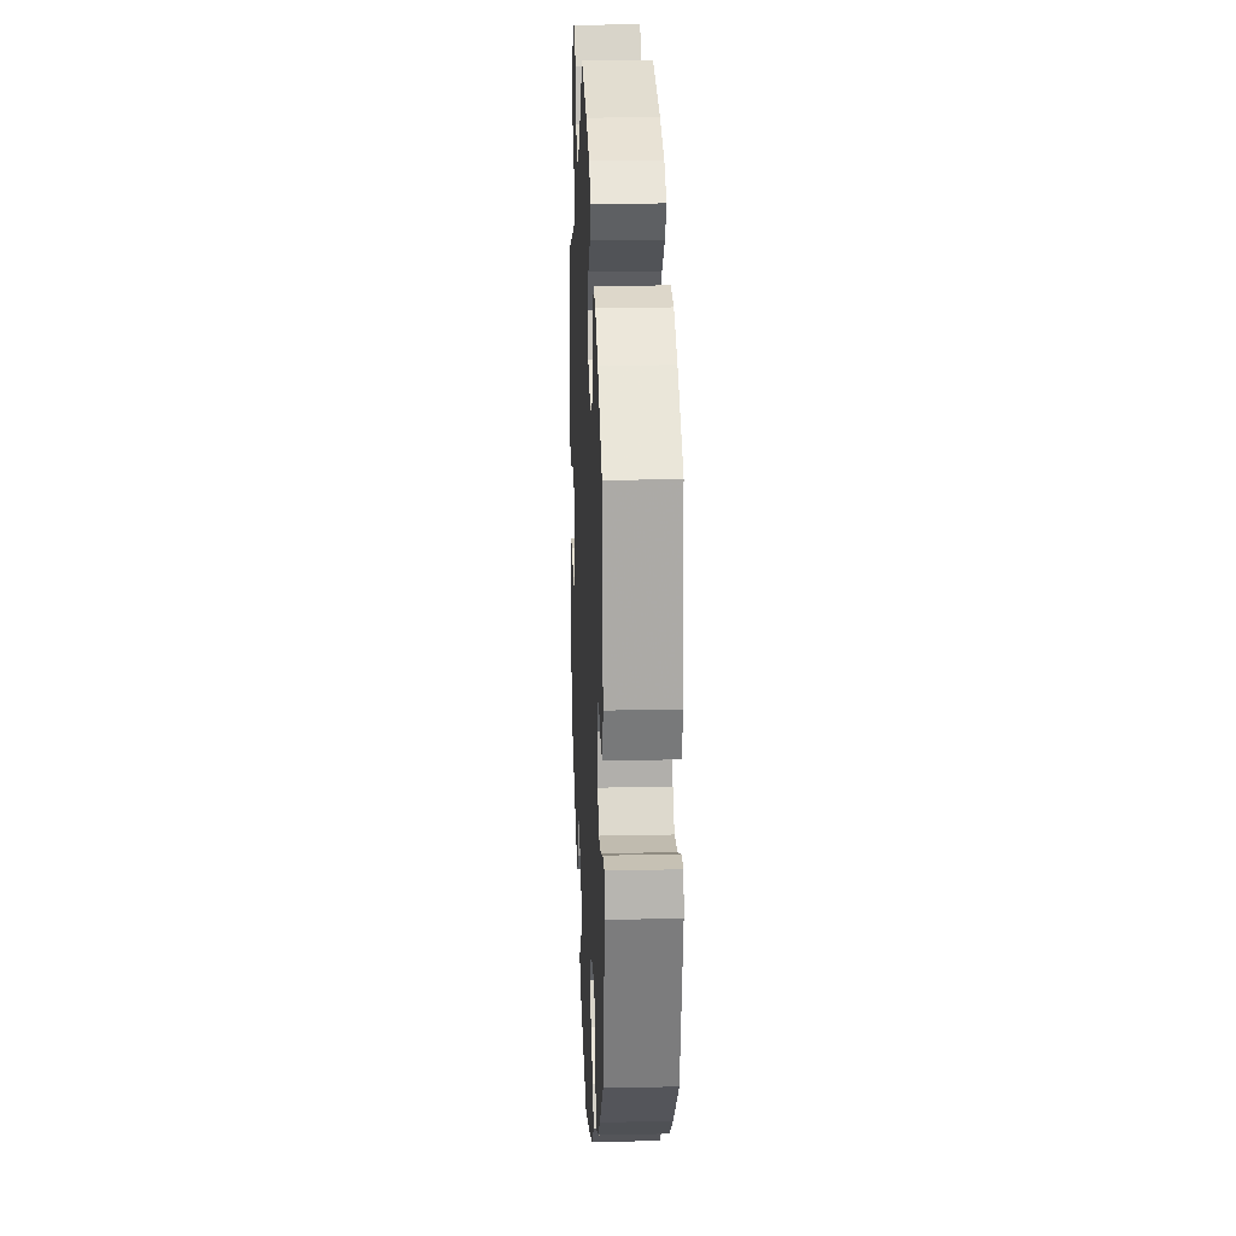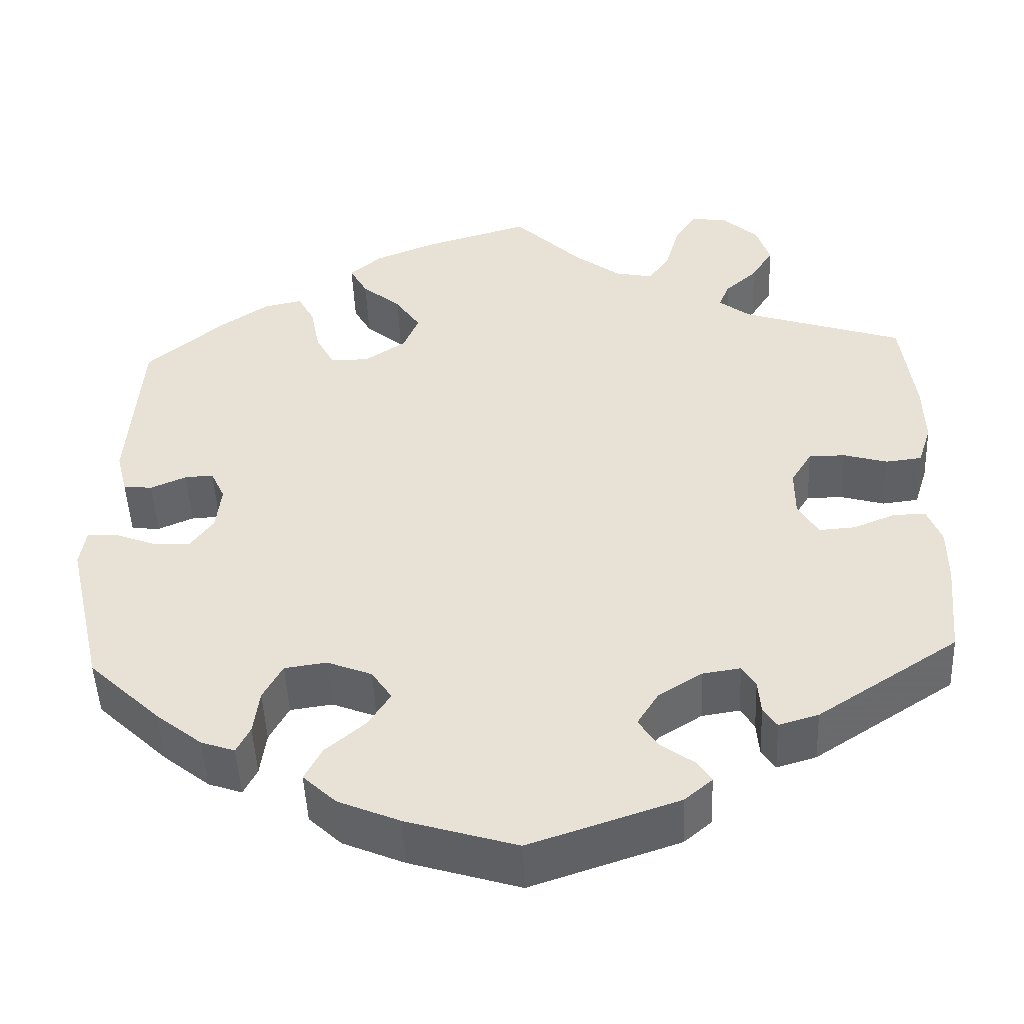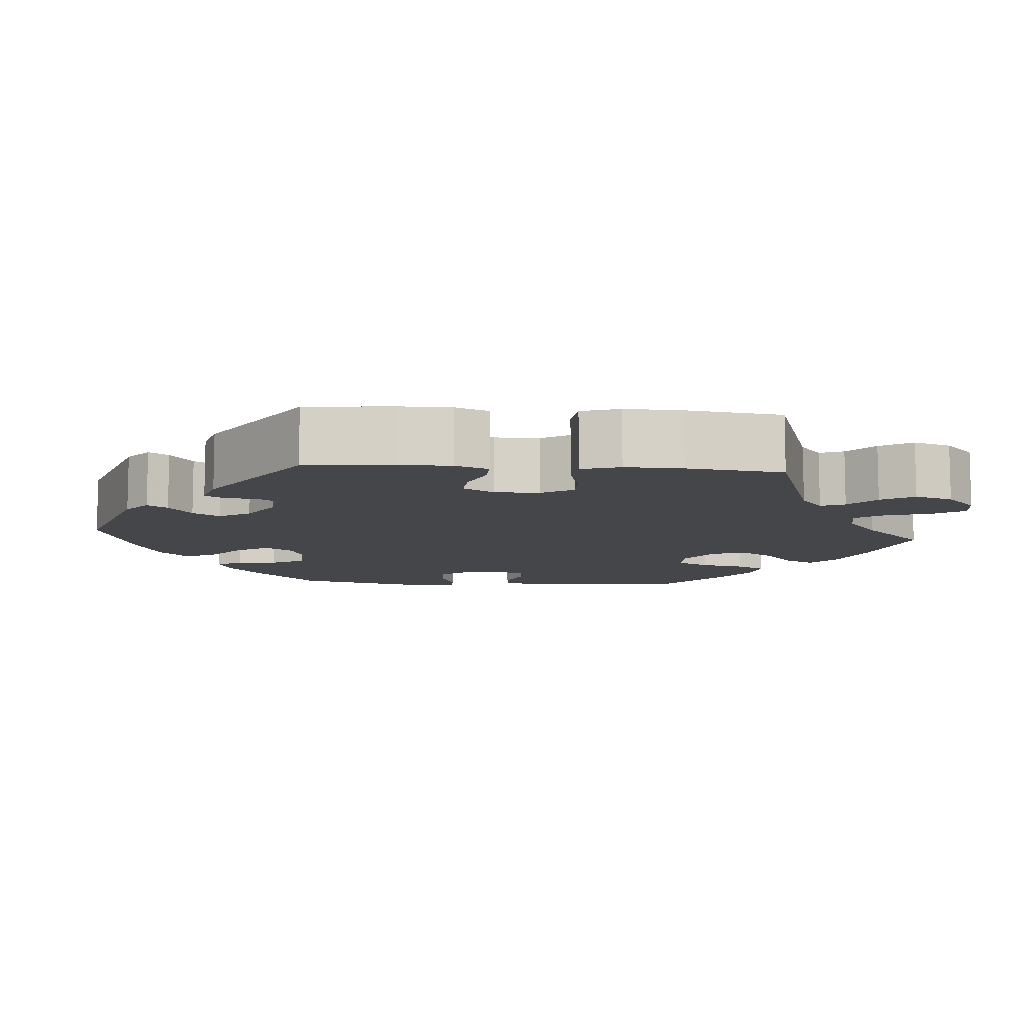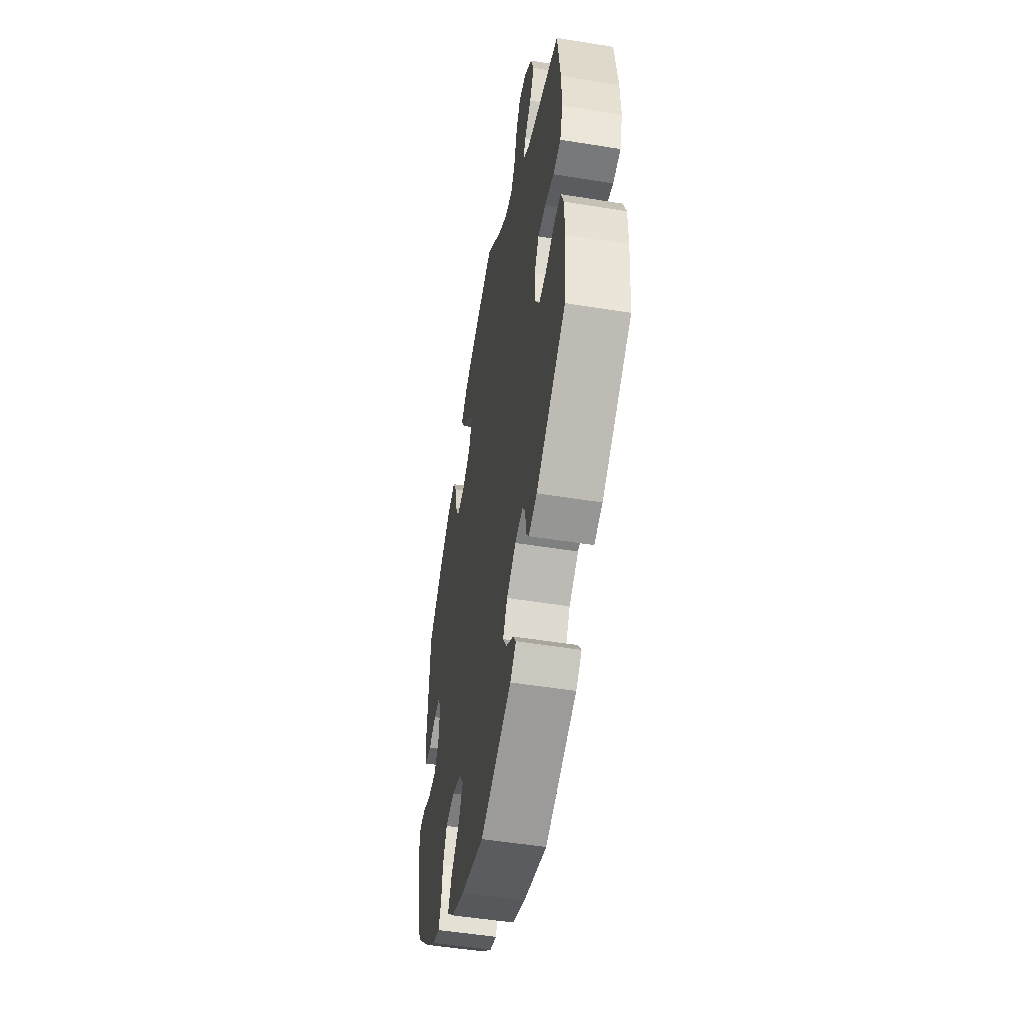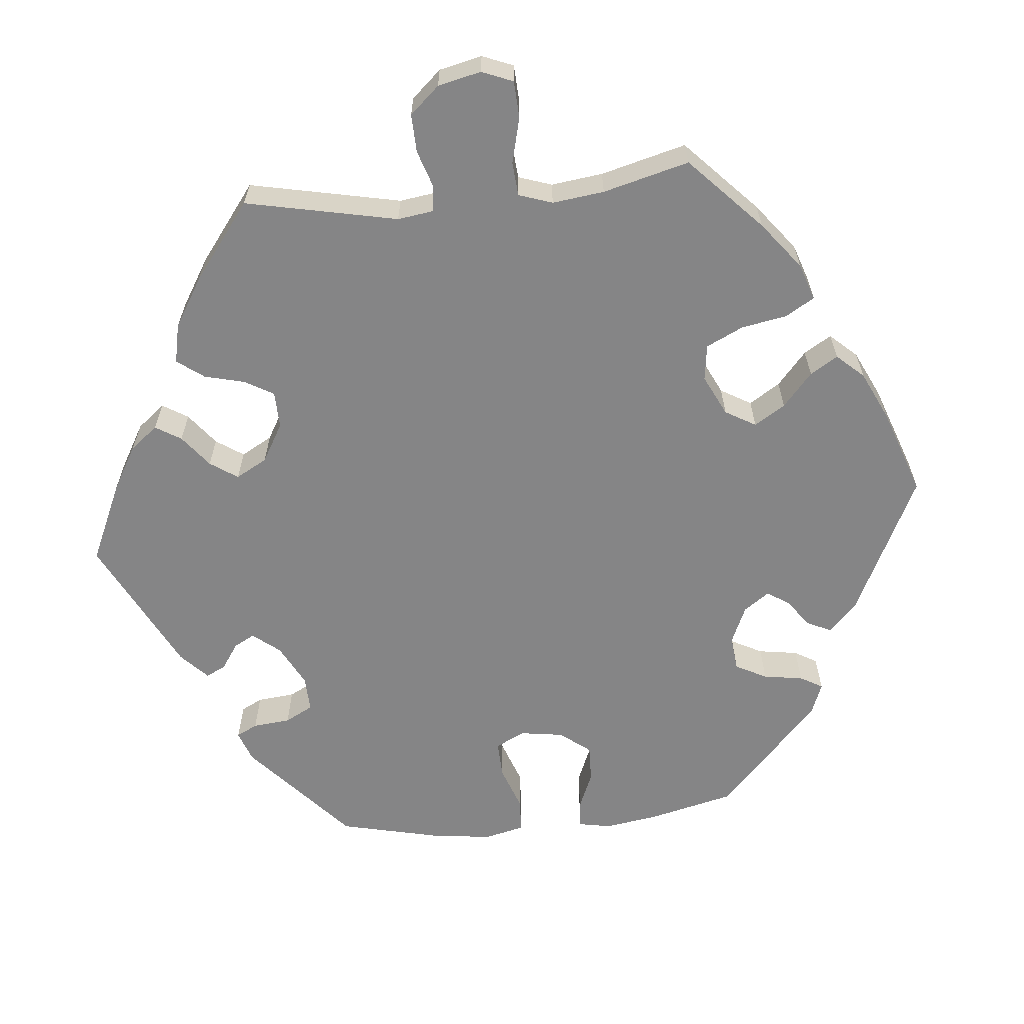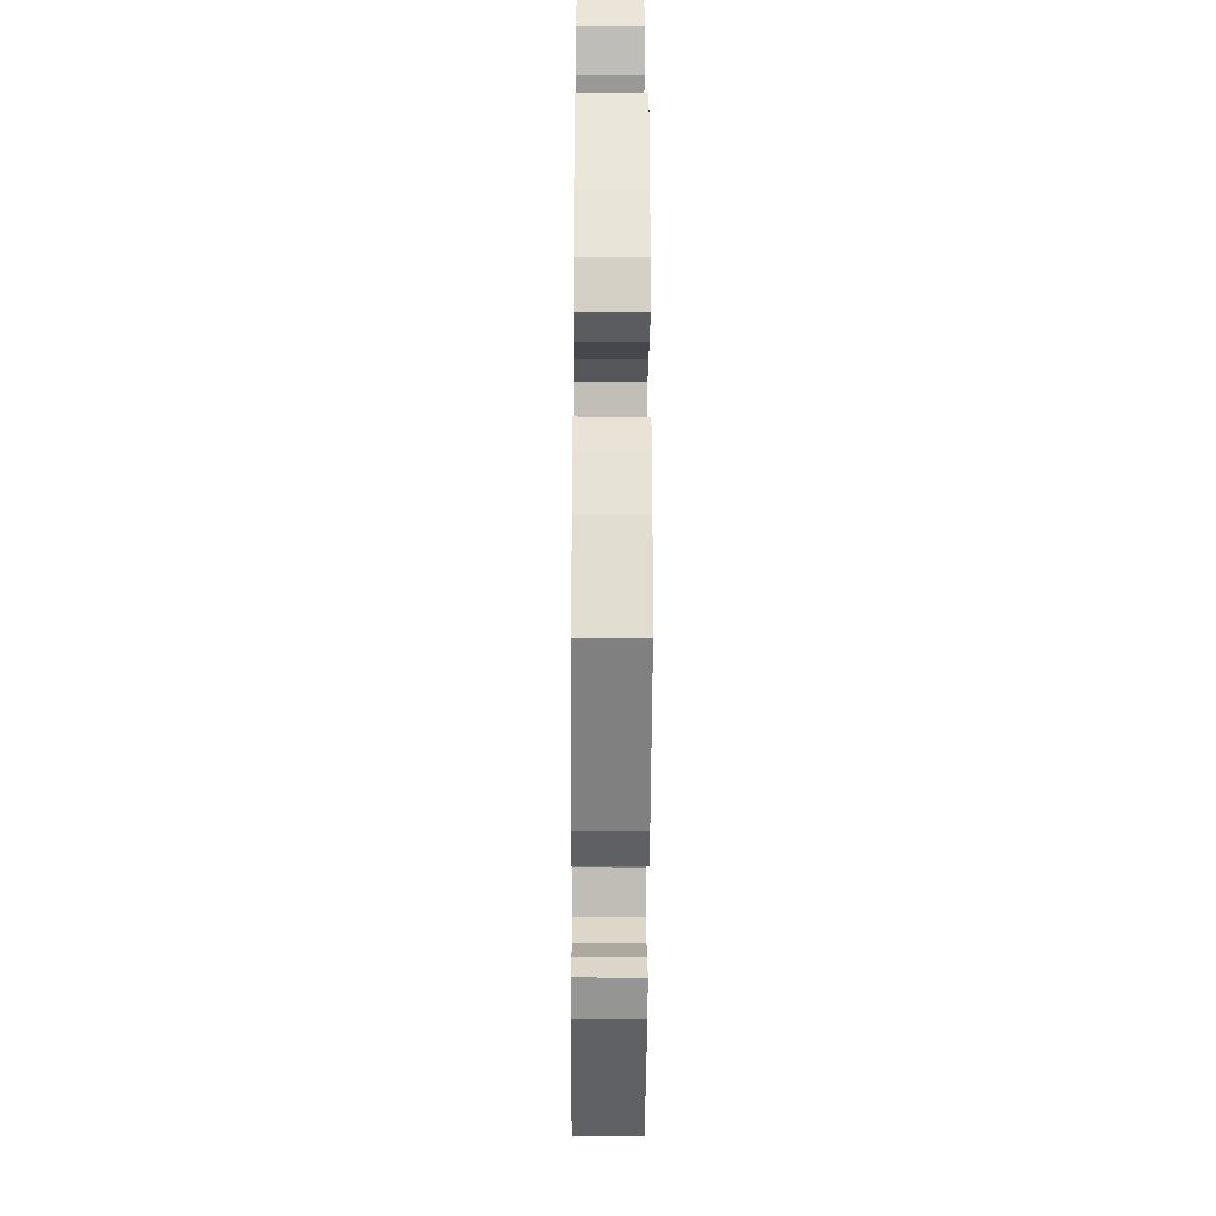
<metadata>
{"format":"obj","ext":"obj","renderer":"f3d","projection":"perspective","resolution":1024,"background":"white","views":[{"elev":18.5,"azim":87.5,"up":"+Z"},{"elev":-48.5,"azim":-177.6,"up":"+Z"},{"elev":-9.6,"azim":-94.5,"up":"+Y"},{"elev":-51.1,"azim":-100.0,"up":"+Z"},{"elev":-61.9,"azim":-24.5,"up":"+Y"},{"elev":-27.0,"azim":-90.4,"up":"+Z"}]}
</metadata>
<code>
v 0.515 0.07 0.086
v 0.502 0.07 0.034
v 0.468 0.07 0.031
v 0.426 0.07 0.049
v 0.392 0.07 0.051
v 0.375 0.07 0.014
v 0.381 0.07 -0.04
v 0.408 0.07 -0.077
v 0.454 0.07 -0.075
v 0.503 0.07 -0.056
v 0.537 0.07 -0.056
v 0.544 0.07 -0.1
v 0.501 0.07 -0.288
v 0.416 0.07 -0.369
v 0.362 0.07 -0.412
v 0.322 0.07 -0.426
v 0.306 0.07 -0.394
v 0.299 0.07 -0.341
v 0.276 0.07 -0.298
v 0.226 0.07 -0.291
v 0.173 0.07 -0.312
v 0.149 0.07 -0.348
v 0.175 0.07 -0.389
v 0.222 0.07 -0.429
v 0.243 0.07 -0.469
v 0.204 0.07 -0.506
v 0.131 0.07 -0.537
v 0 0.07 -0.577
v -0.176 0.07 -0.518
v -0.209 0.07 -0.49
v -0.192 0.07 -0.464
v -0.152 0.07 -0.435
v -0.13 0.07 -0.4
v -0.155 0.07 -0.36
v -0.207 0.07 -0.327
v -0.252 0.07 -0.32
v -0.268 0.07 -0.346
v -0.271 0.07 -0.387
v -0.287 0.07 -0.411
v -0.334 0.07 -0.397
v -0.501 0.07 -0.288
v -0.512 0.07 -0.174
v -0.512 0.07 -0.107
v -0.495 0.07 -0.064
v -0.456 0.07 -0.065
v -0.407 0.07 -0.085
v -0.364 0.07 -0.088
v -0.34 0.07 -0.048
v -0.34 0.07 0.01
v -0.365 0.07 0.051
v -0.408 0.07 0.051
v -0.46 0.07 0.036
v -0.503 0.07 0.041
v -0.519 0.07 0.091
v -0.517 0.07 0.165
v -0.501 0.07 0.289
v -0.31 0.07 0.352
v -0.273 0.07 0.381
v -0.286 0.07 0.412
v -0.324 0.07 0.446
v -0.35 0.07 0.488
v -0.334 0.07 0.537
v -0.292 0.07 0.576
v -0.249 0.07 0.582
v -0.223 0.07 0.542
v -0.206 0.07 0.483
v -0.181 0.07 0.447
v -0.136 0.07 0.456
v -0.082 0.07 0.497
v 0 0.07 0.578
v 0.126 0.07 0.541
v 0.198 0.07 0.512
v 0.236 0.07 0.479
v 0.215 0.07 0.441
v 0.169 0.07 0.402
v 0.139 0.07 0.358
v 0.157 0.07 0.314
v 0.206 0.07 0.281
v 0.252 0.07 0.281
v 0.274 0.07 0.323
v 0.285 0.07 0.38
v 0.305 0.07 0.417
v 0.351 0.07 0.407
v 0.408 0.07 0.368
v 0.5 0.07 0.29
v 0.515 0 0.086
v 0.502 0 0.034
v 0.468 0 0.031
v 0.426 0 0.049
v 0.392 0 0.051
v 0.375 0 0.014
v 0.381 0 -0.04
v 0.408 0 -0.077
v 0.454 0 -0.075
v 0.503 0 -0.056
v 0.537 0 -0.056
v 0.544 0 -0.1
v 0.501 0 -0.288
v 0.416 0 -0.369
v 0.362 0 -0.412
v 0.322 0 -0.426
v 0.306 0 -0.394
v 0.299 0 -0.341
v 0.276 0 -0.298
v 0.226 0 -0.291
v 0.173 0 -0.312
v 0.149 0 -0.348
v 0.175 0 -0.389
v 0.222 0 -0.429
v 0.243 0 -0.469
v 0.204 0 -0.506
v 0.131 0 -0.537
v 0 0 -0.577
v -0.176 0 -0.518
v -0.209 0 -0.49
v -0.192 0 -0.464
v -0.152 0 -0.435
v -0.13 0 -0.4
v -0.155 0 -0.36
v -0.207 0 -0.327
v -0.252 0 -0.32
v -0.268 0 -0.346
v -0.271 0 -0.387
v -0.287 0 -0.411
v -0.334 0 -0.397
v -0.501 0 -0.288
v -0.512 0 -0.174
v -0.512 0 -0.107
v -0.495 0 -0.064
v -0.456 0 -0.065
v -0.407 0 -0.085
v -0.364 0 -0.088
v -0.34 0 -0.048
v -0.34 0 0.01
v -0.365 0 0.051
v -0.408 0 0.051
v -0.46 0 0.036
v -0.503 0 0.041
v -0.519 0 0.091
v -0.517 0 0.165
v -0.501 0 0.289
v -0.31 0 0.352
v -0.273 0 0.381
v -0.286 0 0.412
v -0.324 0 0.446
v -0.35 0 0.488
v -0.334 0 0.537
v -0.292 0 0.576
v -0.249 0 0.582
v -0.223 0 0.542
v -0.206 0 0.483
v -0.181 0 0.447
v -0.136 0 0.456
v -0.082 0 0.497
v 0 0 0.578
v 0.126 0 0.541
v 0.198 0 0.512
v 0.236 0 0.479
v 0.215 0 0.441
v 0.169 0 0.402
v 0.139 0 0.358
v 0.157 0 0.314
v 0.206 0 0.281
v 0.252 0 0.281
v 0.274 0 0.323
v 0.285 0 0.38
v 0.305 0 0.417
v 0.351 0 0.407
v 0.408 0 0.368
v 0.5 0 0.29
f 80 81 82 83
f 79 80 83 84
f 72 73 74 75
f 72 75 76
f 69 70 71 72
f 68 69 72 76
f 67 68 76 77
f 63 64 65 66
f 63 66 67
f 62 63 67
f 59 60 61 62
f 58 59 62 67
f 57 58 67 77
f 51 52 53 54
f 50 51 54 55
f 43 44 45 46
f 43 46 47
f 42 43 47
f 41 42 47
f 40 41 47
f 37 38 39 40
f 36 37 40 47
f 35 36 47 48
f 29 30 31 32
f 29 32 33
f 28 29 33
f 27 28 33 34
f 23 24 25 26
f 22 23 26 27
f 15 16 17 18
f 15 18 19
f 14 15 19
f 13 14 19
f 12 13 19 20
f 9 10 11 12
f 8 9 12 20
f 1 2 3 4
f 1 4 5
f 79 84 85 1
f 56 57 77 78
f 50 55 56 78
f 49 50 78 79
f 22 27 34 35
f 21 22 35 48
f 7 8 20 21
f 6 7 21 48
f 5 6 48 49
f 1 5 49 79
f 168 167 166 165
f 169 168 165 164
f 160 159 158 157
f 161 160 157
f 157 156 155 154
f 161 157 154 153
f 162 161 153 152
f 151 150 149 148
f 152 151 148
f 152 148 147
f 147 146 145 144
f 152 147 144 143
f 162 152 143 142
f 139 138 137 136
f 140 139 136 135
f 131 130 129 128
f 132 131 128
f 132 128 127
f 132 127 126
f 132 126 125
f 125 124 123 122
f 132 125 122 121
f 133 132 121 120
f 117 116 115 114
f 118 117 114
f 118 114 113
f 119 118 113 112
f 111 110 109 108
f 112 111 108 107
f 103 102 101 100
f 104 103 100
f 104 100 99
f 104 99 98
f 105 104 98 97
f 97 96 95 94
f 105 97 94 93
f 89 88 87 86
f 90 89 86
f 86 170 169 164
f 163 162 142 141
f 163 141 140 135
f 164 163 135 134
f 120 119 112 107
f 133 120 107 106
f 106 105 93 92
f 133 106 92 91
f 134 133 91 90
f 164 134 90 86
f 1 86 87 2
f 2 87 88 3
f 3 88 89 4
f 4 89 90 5
f 5 90 91 6
f 6 91 92 7
f 7 92 93 8
f 8 93 94 9
f 9 94 95 10
f 10 95 96 11
f 11 96 97 12
f 12 97 98 13
f 13 98 99 14
f 14 99 100 15
f 15 100 101 16
f 16 101 102 17
f 17 102 103 18
f 18 103 104 19
f 19 104 105 20
f 20 105 106 21
f 21 106 107 22
f 22 107 108 23
f 23 108 109 24
f 24 109 110 25
f 25 110 111 26
f 26 111 112 27
f 27 112 113 28
f 28 113 114 29
f 29 114 115 30
f 30 115 116 31
f 31 116 117 32
f 32 117 118 33
f 33 118 119 34
f 34 119 120 35
f 35 120 121 36
f 36 121 122 37
f 37 122 123 38
f 38 123 124 39
f 39 124 125 40
f 40 125 126 41
f 41 126 127 42
f 42 127 128 43
f 43 128 129 44
f 44 129 130 45
f 45 130 131 46
f 46 131 132 47
f 47 132 133 48
f 48 133 134 49
f 49 134 135 50
f 50 135 136 51
f 51 136 137 52
f 52 137 138 53
f 53 138 139 54
f 54 139 140 55
f 55 140 141 56
f 56 141 142 57
f 57 142 143 58
f 58 143 144 59
f 59 144 145 60
f 60 145 146 61
f 61 146 147 62
f 62 147 148 63
f 63 148 149 64
f 64 149 150 65
f 65 150 151 66
f 66 151 152 67
f 67 152 153 68
f 68 153 154 69
f 69 154 155 70
f 70 155 156 71
f 71 156 157 72
f 72 157 158 73
f 73 158 159 74
f 74 159 160 75
f 75 160 161 76
f 76 161 162 77
f 77 162 163 78
f 78 163 164 79
f 79 164 165 80
f 80 165 166 81
f 81 166 167 82
f 82 167 168 83
f 83 168 169 84
f 84 169 170 85
f 85 170 86 1

</code>
